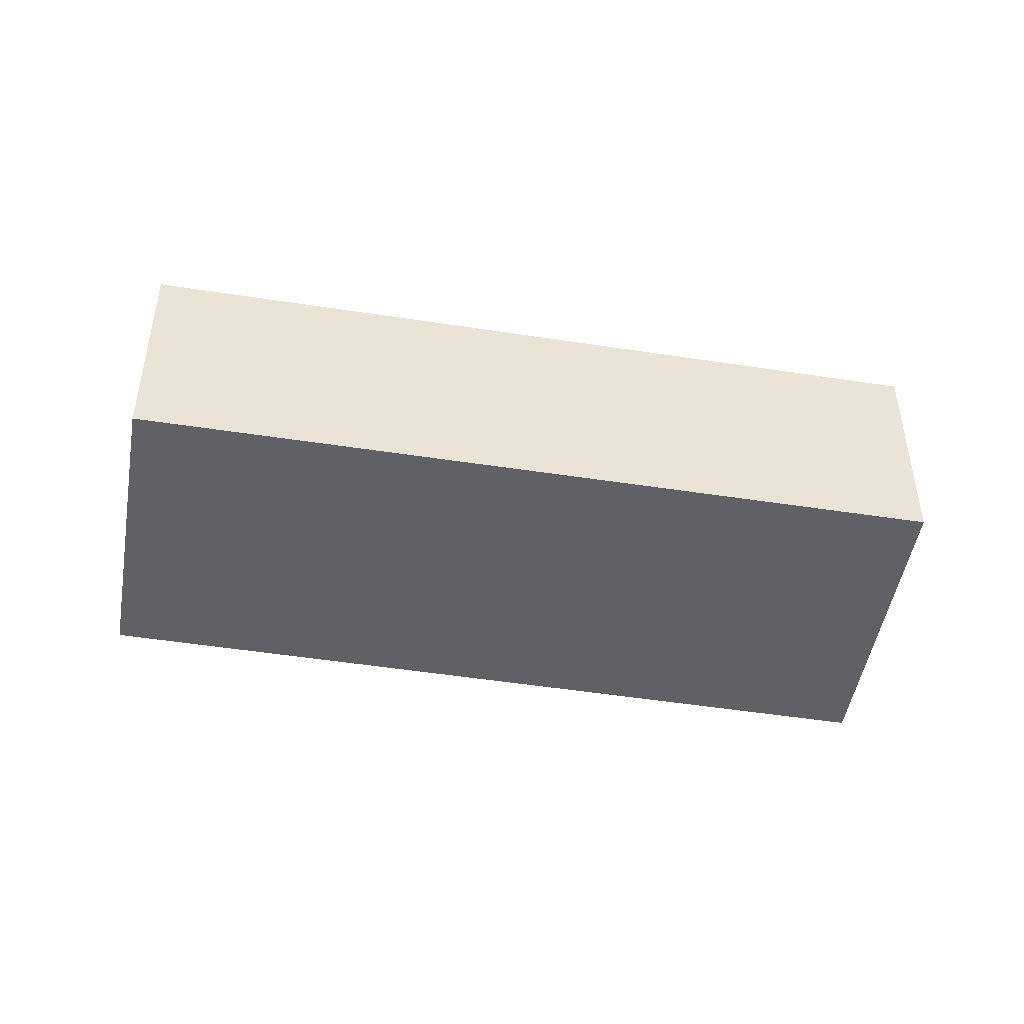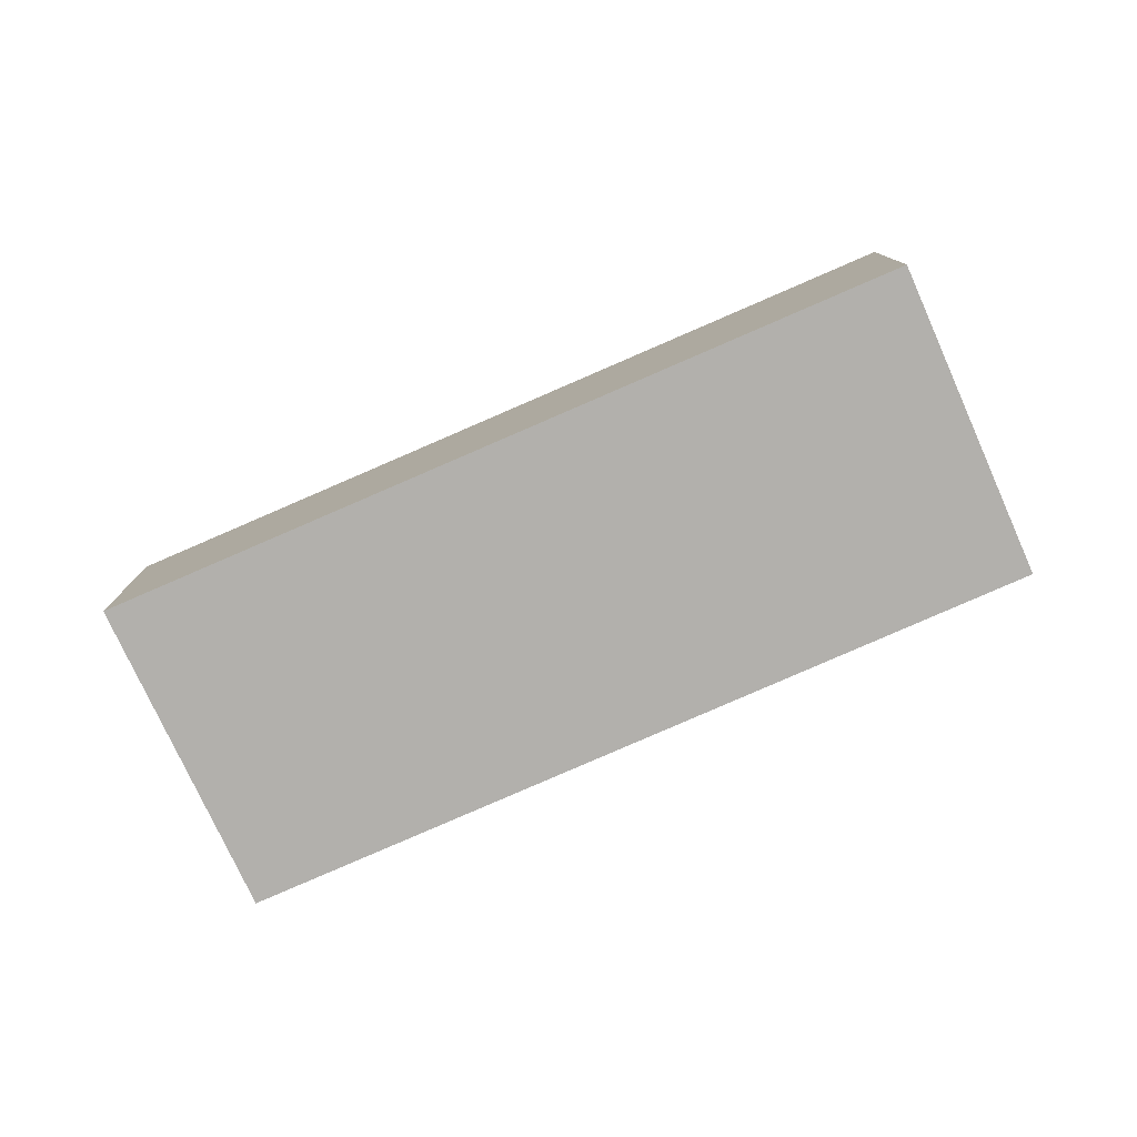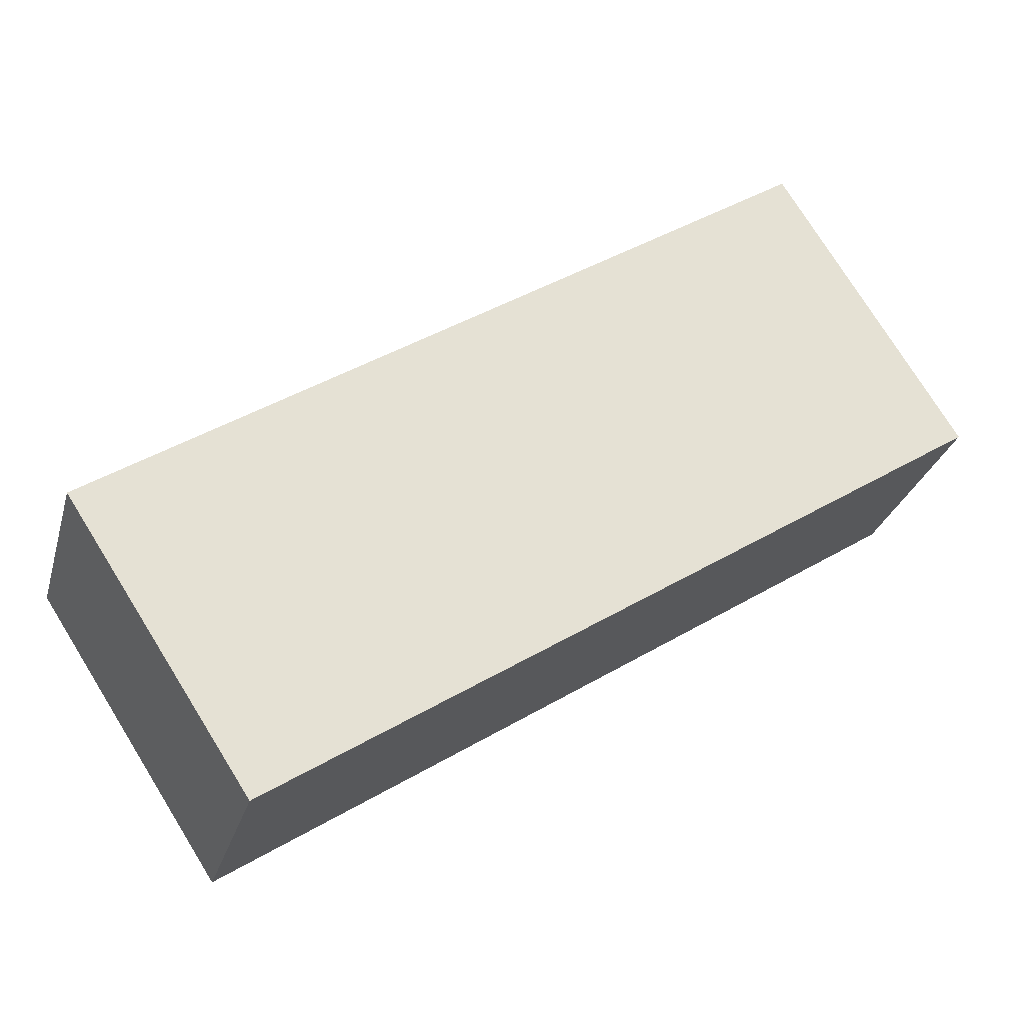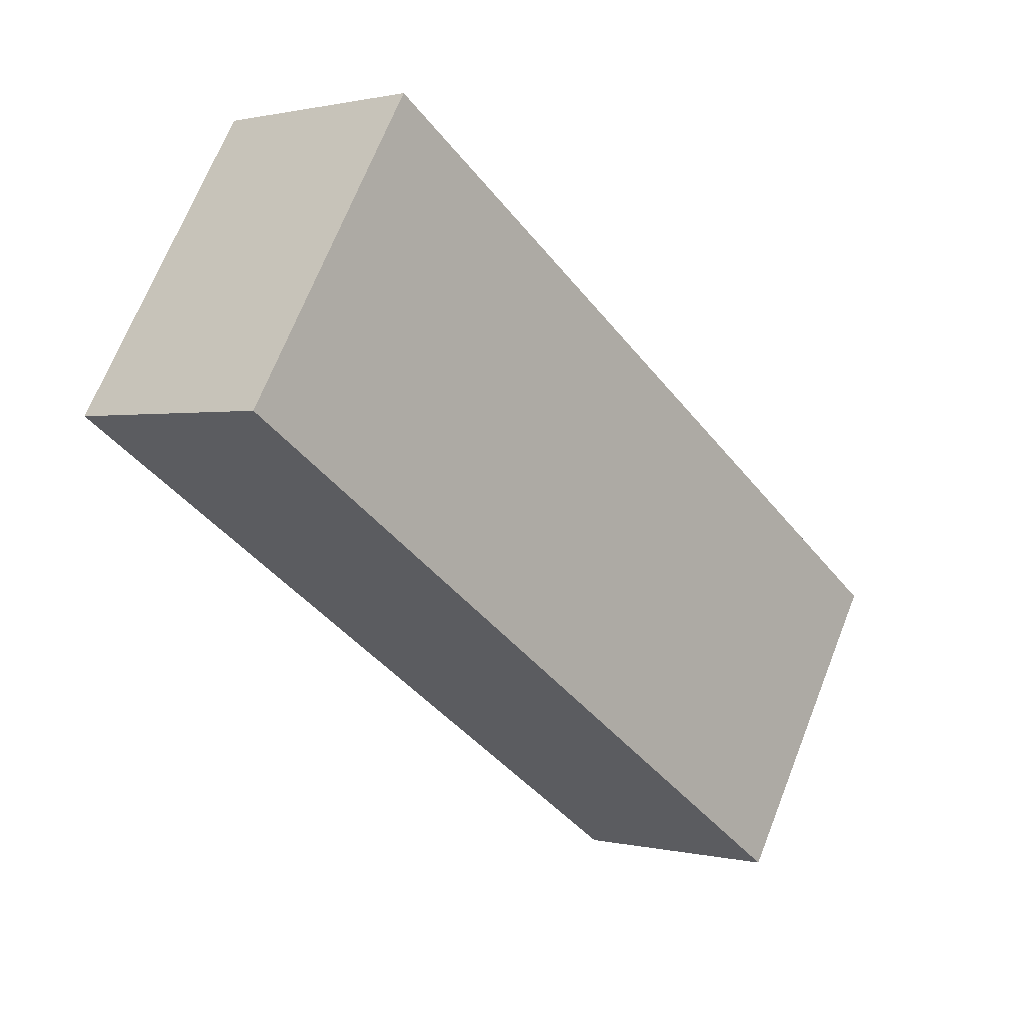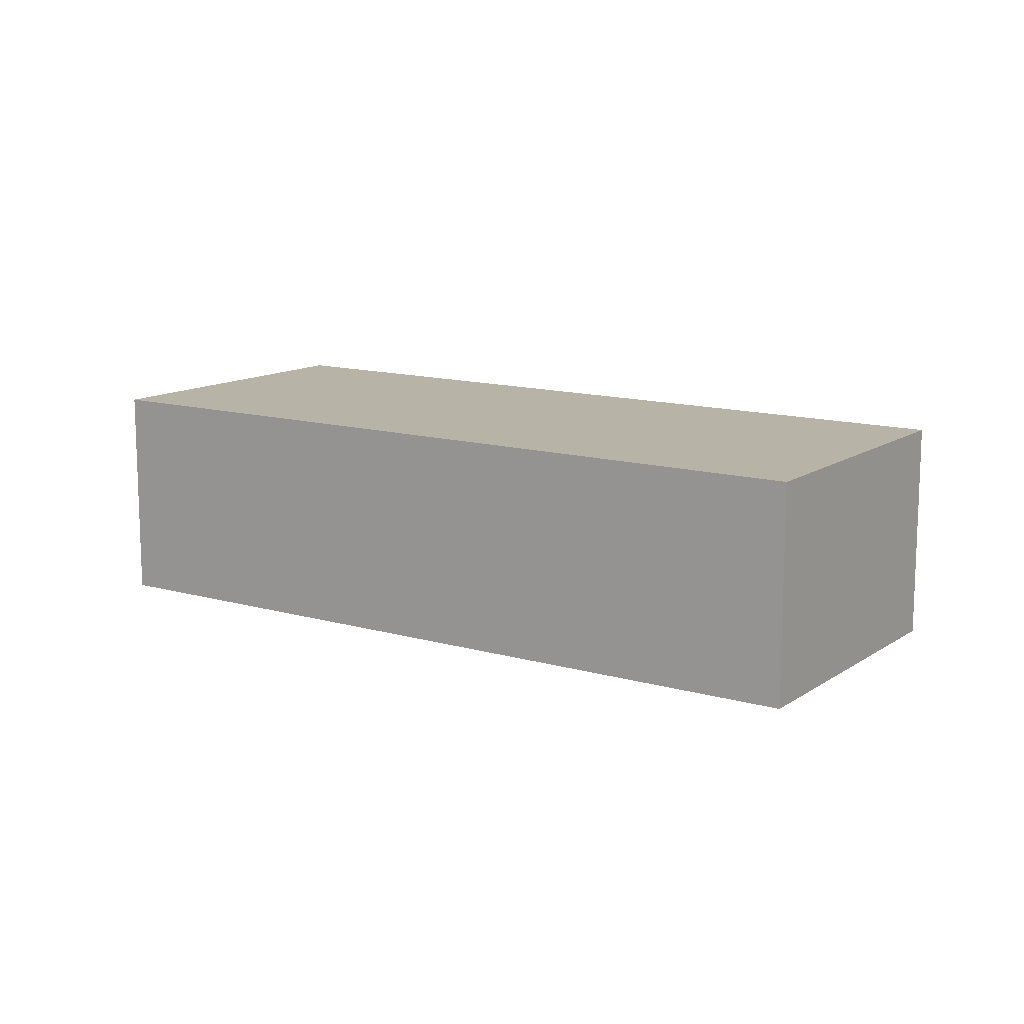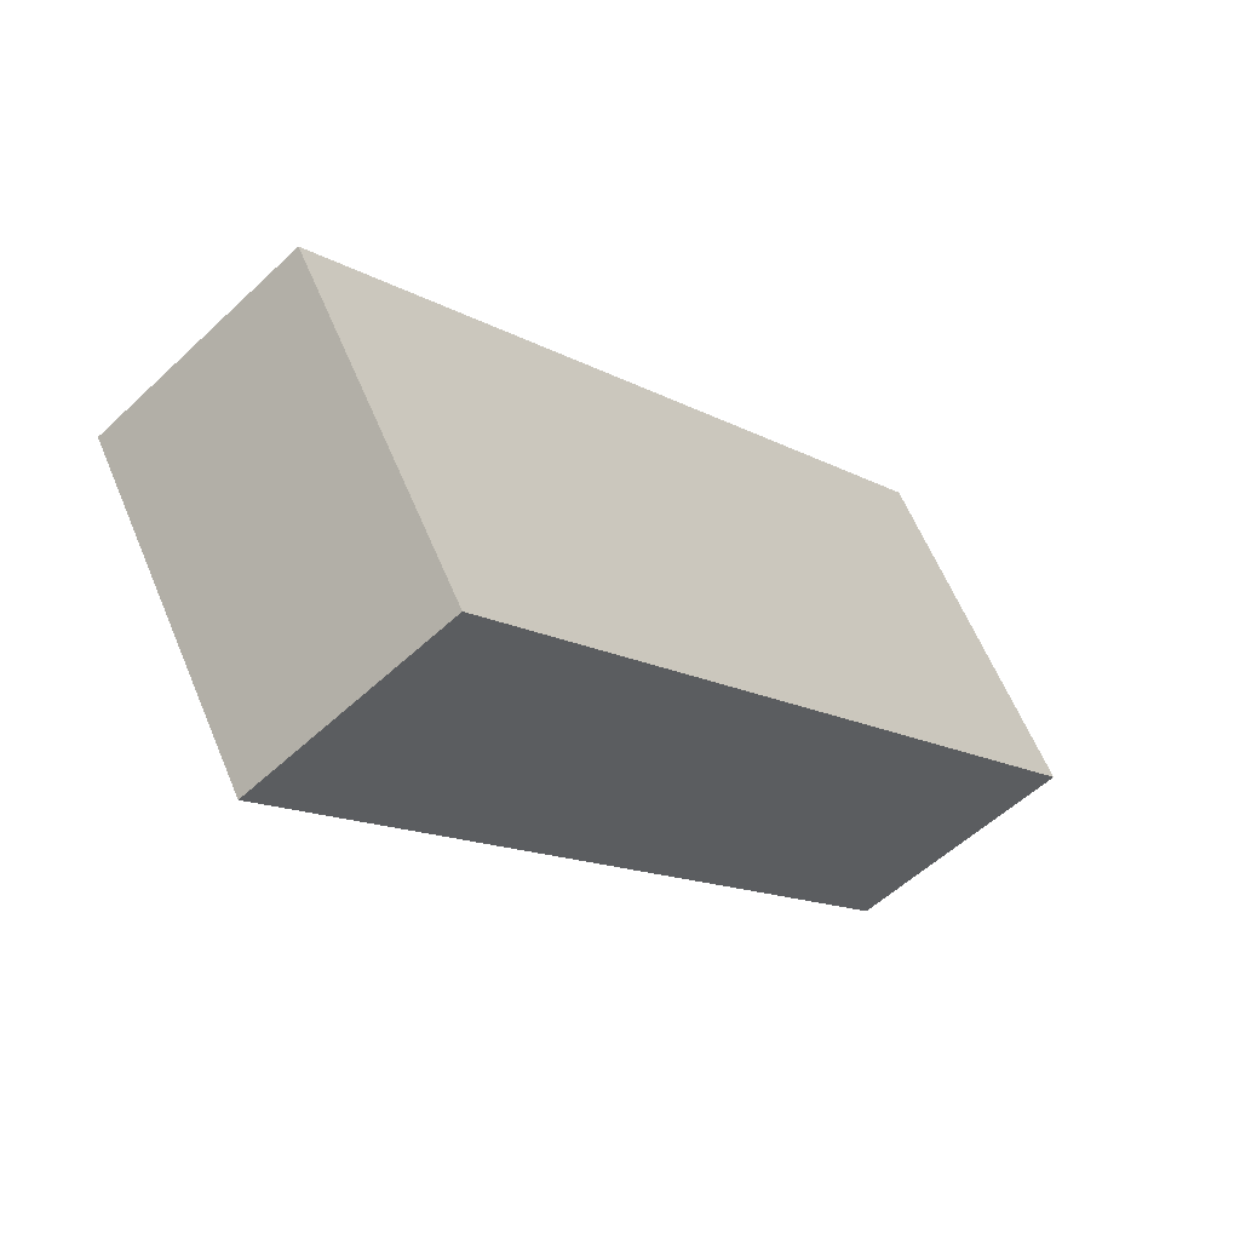
<metadata>
{"format":"obj","ext":"obj","renderer":"f3d","projection":"perspective","resolution":1024,"background":"white","views":[{"elev":-46.5,"azim":-156.9,"up":"+Y"},{"elev":-78.8,"azim":56.9,"up":"+Y"},{"elev":-27.6,"azim":165.2,"up":"+Z"},{"elev":0.7,"azim":-47.8,"up":"+Z"},{"elev":12.8,"azim":67.1,"up":"+Y"},{"elev":-55.1,"azim":134.7,"up":"+Z"}]}
</metadata>
<code>
v  0 1.029 6.301e-17
v  4.018 1.029 -0.841
v  3.202 1.029 -2.091
v  0.797 1.029 1.288
v  3.202 1.28e-16 -2.091
v  0 0 0
v  0.797 -7.887e-17 1.288
v  4.018 5.15e-17 -0.841
g defaultobject
f 1 2 3
f 2 1 4
f 5 1 3
f 1 5 6
f 6 4 1
f 4 6 7
f 7 2 4
f 2 7 8
f 8 3 2
f 3 8 5
f 8 6 5
f 6 8 7

</code>
